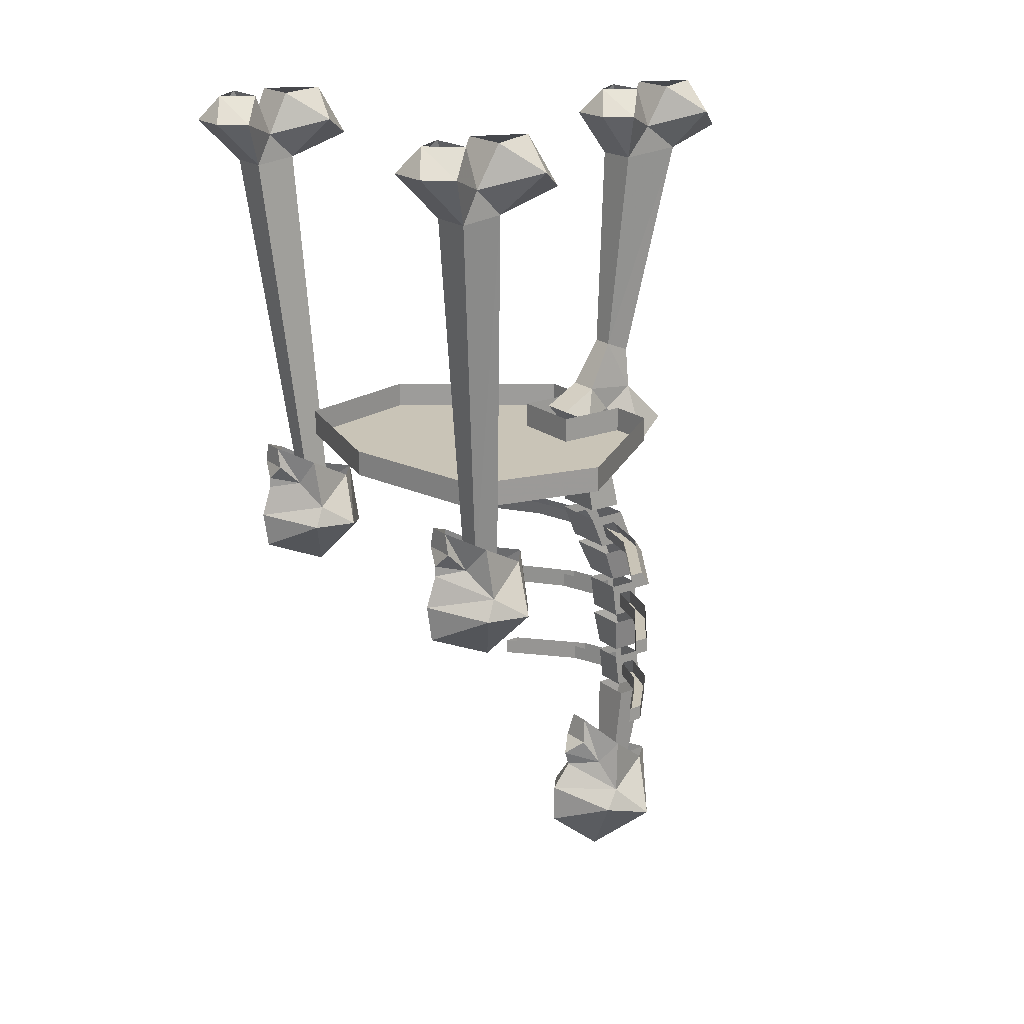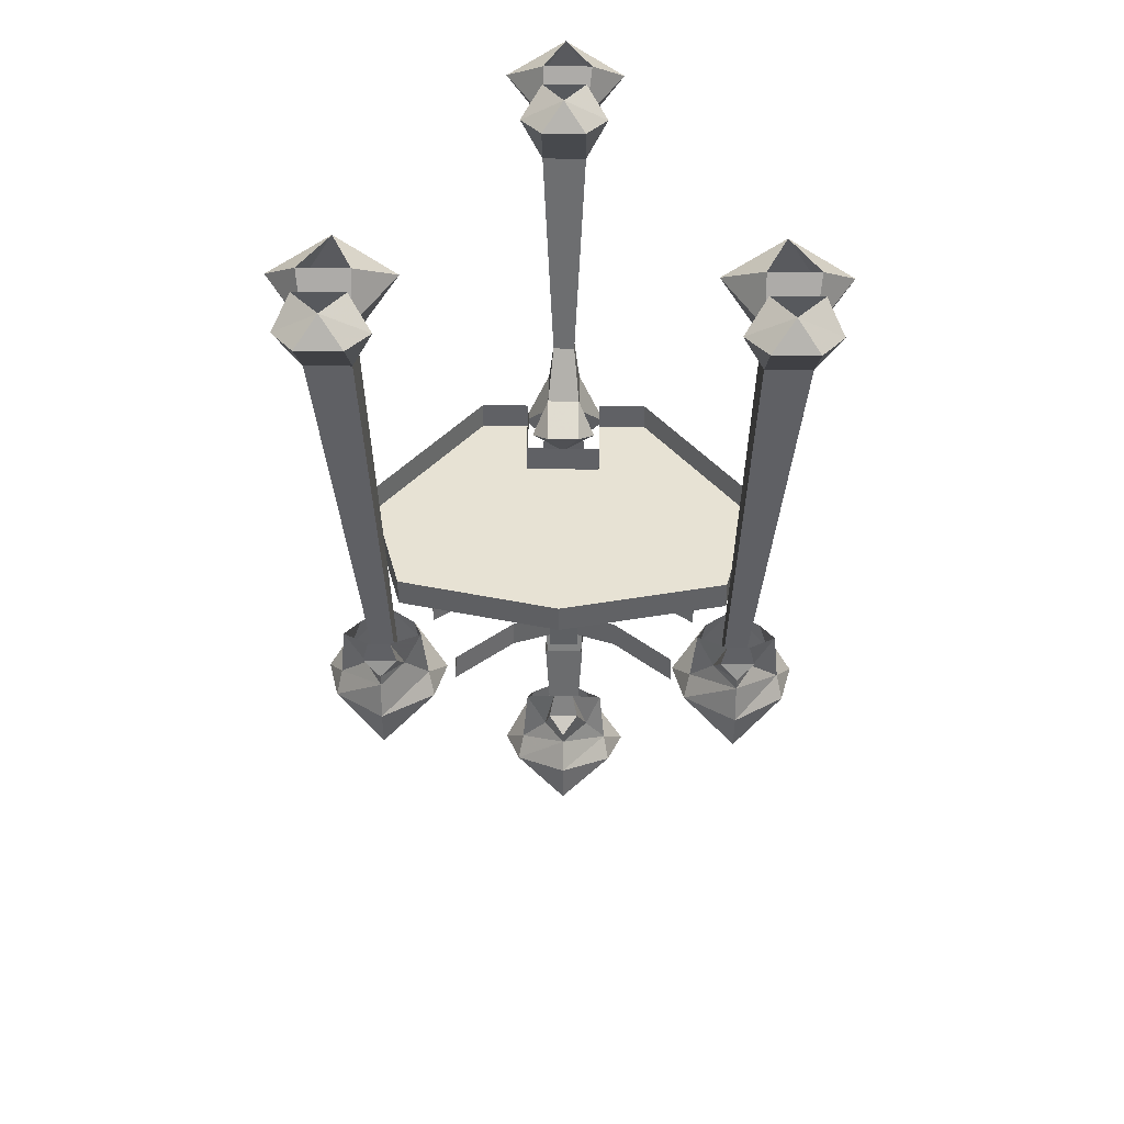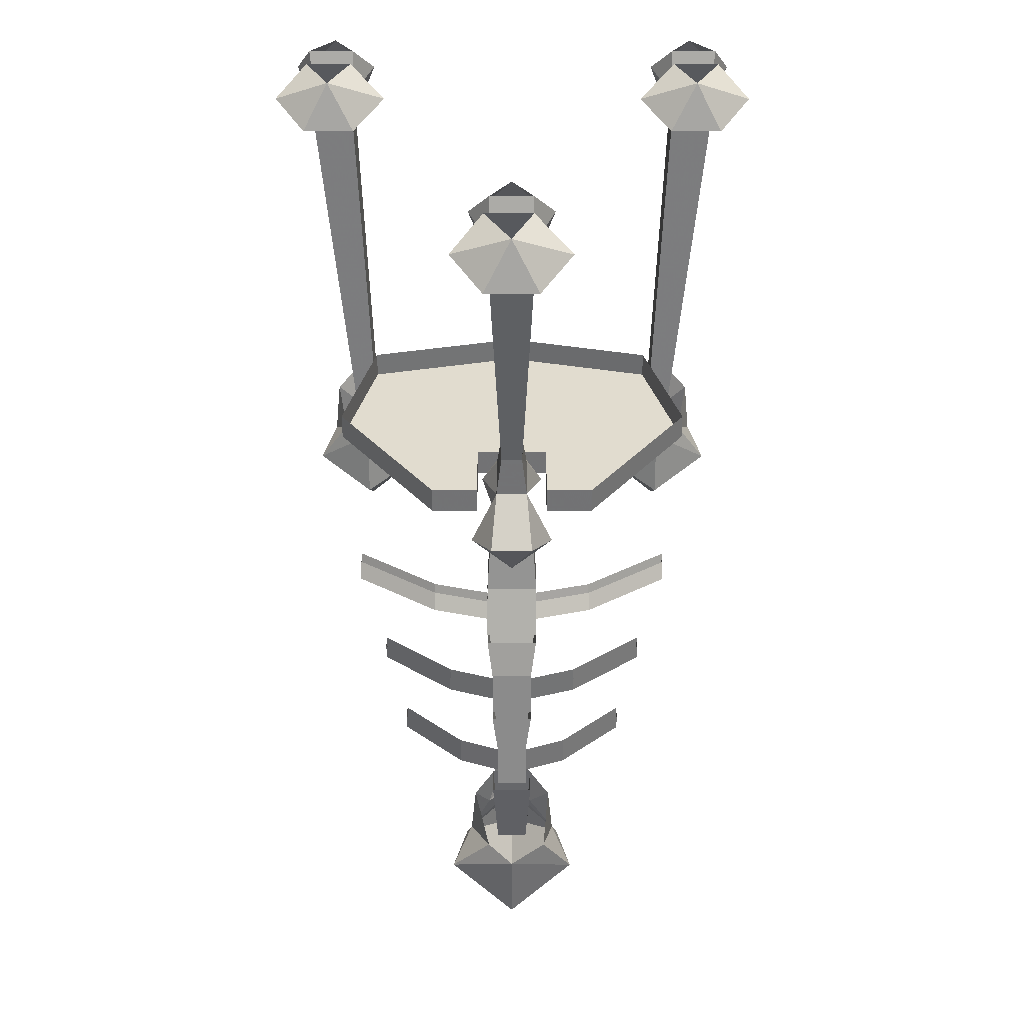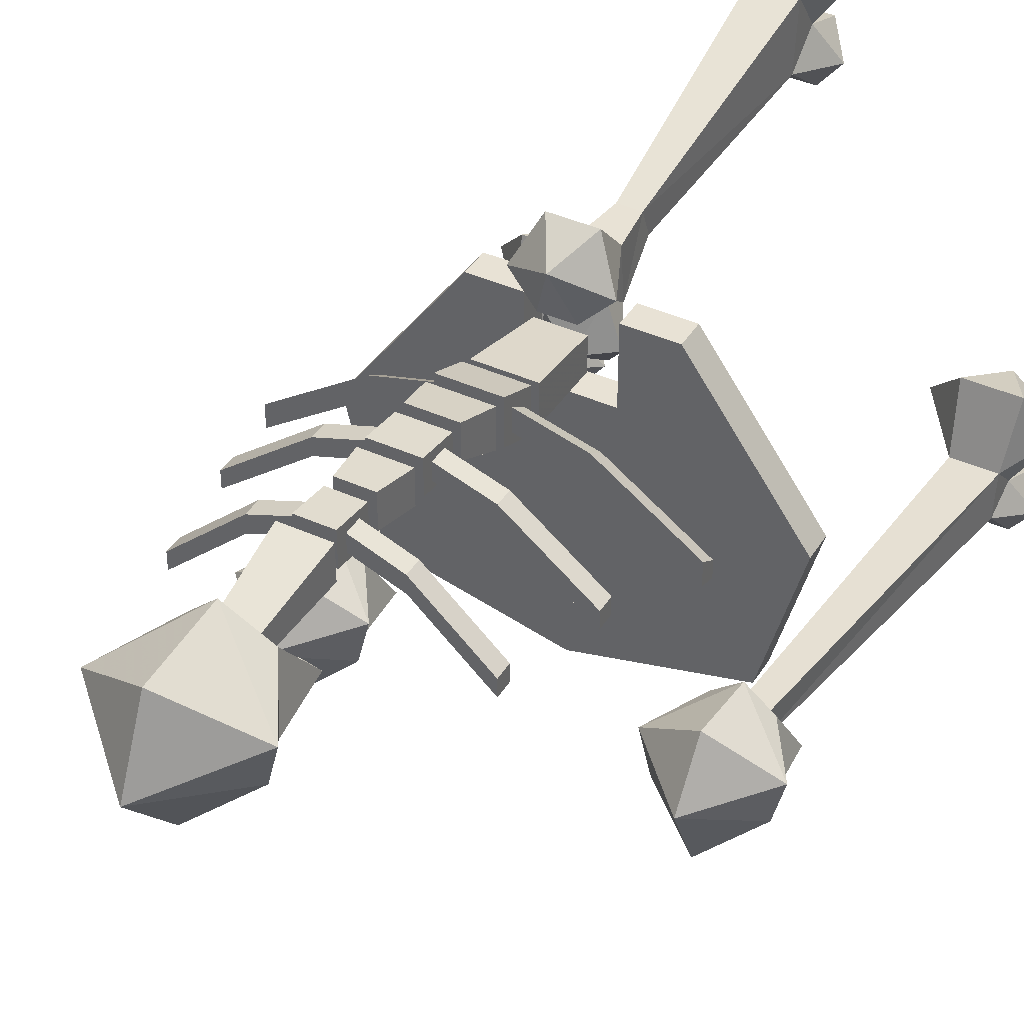
<metadata>
{"format":"obj","ext":"obj","renderer":"f3d","projection":"perspective","resolution":1024,"background":"white","views":[{"elev":19.9,"azim":-125.7,"up":"+Y"},{"elev":39.9,"azim":-179.1,"up":"+Y"},{"elev":34.3,"azim":0.1,"up":"+Y"},{"elev":40.8,"azim":29.0,"up":"+Z"}]}
</metadata>
<code>
v 0.2266 -0.5625 -0.3047
v 0.2734 -0.5625 -0.3047
v 0.25 -0.5859 -0.3125
v 0.2188 -0.5938 -0.2734
v 0.2344 -0.5312 -0.3047
v 0.2656 -0.5312 -0.3047
v 0.2734 -0.5938 -0.2734
v 0.25 -0.6016 -0.3125
v 0.1875 -0.6328 -0.25
v 0.1953 -0.5547 -0.2578
v 0.1641 -0.6641 -0.2031
v 0.2109 -0.5938 -0.1875
v 0.1797 -0.6641 -0.2656
v 0.25 -0.75 -0.2188
v 0.25 -0.6953 -0.1406
v 0.25 -0.5938 -0.1562
v 0.25 -0.6484 -0.3281
v 0.25 -0.7031 -0.3203
v 0.3203 -0.6641 -0.2656
v 0.3359 -0.6641 -0.2031
v 0.2891 -0.5938 -0.1875
v 0.3125 -0.6328 -0.25
v 0.3047 -0.5547 -0.2578
v 0.3203 -0.01562 -0.2812
v 0.3203 -0.05469 -0.2422
v 0.3203 -0.0625 -0.3047
v 0.3516 0.007812 -0.3359
v 0.3281 0.04688 -0.3047
v 0.2578 -0.01562 -0.2812
v 0.3281 0.04688 -0.25
v 0.375 0.007812 -0.2031
v 0.3281 -0.02344 -0.1484
v 0.2578 -0.05469 -0.2422
v 0.2656 -0.6094 -0.2109
v 0.2656 -0.5938 -0.25
v 0.2344 -0.5938 -0.25
v 0.2578 -0.0625 -0.3047
v 0.2578 0.007812 -0.375
v 0.3203 0.007812 -0.375
v 0.2891 0.04688 -0.3516
v 0.2266 0.007812 -0.3359
v 0.2578 0.04688 -0.3047
v 0.2578 0.04688 -0.25
v 0.2031 0.007812 -0.2031
v 0.2891 0.04688 -0.1719
v 0.25 -0.02344 -0.1484
v 0.2344 -0.6094 -0.2109
v -0.25 -0.5859 -0.3125
v -0.2734 -0.5625 -0.3047
v -0.2266 -0.5625 -0.3047
v -0.2188 -0.5938 -0.2734
v -0.25 -0.6016 -0.3125
v -0.2734 -0.5938 -0.2734
v -0.2656 -0.5312 -0.3047
v -0.2344 -0.5312 -0.3047
v -0.1953 -0.5547 -0.2578
v -0.1875 -0.6328 -0.25
v -0.1797 -0.6641 -0.2656
v -0.25 -0.6484 -0.3281
v -0.3125 -0.6328 -0.25
v -0.3047 -0.5547 -0.2578
v -0.2109 -0.5938 -0.1875
v -0.1641 -0.6641 -0.2031
v -0.25 -0.75 -0.2188
v -0.25 -0.7031 -0.3203
v -0.3203 -0.6641 -0.2656
v -0.3359 -0.6641 -0.2031
v -0.2891 -0.5938 -0.1875
v -0.25 -0.5938 -0.1562
v -0.25 -0.6953 -0.1406
v -0.3203 -0.0625 -0.3047
v -0.3203 -0.05469 -0.2422
v -0.3203 -0.01562 -0.2812
v -0.3516 0.007812 -0.3359
v -0.3203 0.007812 -0.375
v -0.2578 0.007812 -0.375
v -0.2578 -0.0625 -0.3047
v -0.2344 -0.5938 -0.25
v -0.2656 -0.5938 -0.25
v -0.2656 -0.6094 -0.2109
v -0.2578 -0.05469 -0.2422
v -0.3281 -0.02344 -0.1484
v -0.375 0.007812 -0.2031
v -0.3281 0.04688 -0.25
v -0.2578 -0.01562 -0.2812
v -0.2578 0.04688 -0.3047
v -0.3281 0.04688 -0.3047
v -0.2891 0.04688 -0.3516
v -0.2266 0.007812 -0.3359
v -0.2344 -0.6094 -0.2109
v -0.2031 0.007812 -0.2031
v -0.2578 0.04688 -0.25
v -0.2891 0.04688 -0.1719
v -0.25 -0.02344 -0.1484
v -0.02344 -1.102 0.1484
v 0.02344 -1.102 0.1484
v 0 -1.125 0.125
v -0.03906 -1.141 0.1719
v -0.01562 -1.062 0.1562
v 0.01562 -1.062 0.1562
v 0.03125 -1.141 0.1719
v 0 -1.148 0.1328
v -0.07031 -1.188 0.1875
v -0.0625 -1.102 0.1953
v -0.1016 -1.234 0.2344
v -0.03906 -1.156 0.2656
v -0.07812 -1.219 0.1641
v 0 -1.328 0.1953
v 0 -1.281 0.2969
v 0 -1.164 0.3047
v 0 -1.188 0.1016
v 0 -1.25 0.1016
v 0.07812 -1.219 0.1641
v 0.1016 -1.234 0.2344
v 0.05469 -1.156 0.2656
v 0.07031 -1.188 0.1875
v 0.0625 -1.102 0.1953
v -0.03125 -0.0625 0.2188
v -0.03125 -0.05469 0.3125
v -0.03125 -0.01562 0.2578
v -0.0625 0.007812 0.2031
v -0.03125 0.007812 0.1641
v 0.03125 0.007812 0.1641
v 0.03125 -0.0625 0.2188
v 0.01562 -0.375 0.1953
v -0.01562 -0.375 0.1953
v -0.01562 -0.3906 0.2344
v 0.03125 -0.05469 0.3125
v -0.03906 -0.02344 0.3906
v -0.08594 0.007812 0.3359
v -0.03906 0.04688 0.2891
v 0.03125 -0.01562 0.2578
v 0.03125 0.04688 0.2344
v -0.03125 0.04688 0.2344
v 0 0.04688 0.1875
v 0.0625 0.007812 0.2031
v 0.01562 -0.3906 0.2344
v 0.02344 -0.4453 0.1562
v -0.02344 -0.4453 0.1562
v -0.02344 -0.4531 0.2344
v 0.02344 -0.4531 0.2344
v 0.08594 0.007812 0.3359
v 0.03125 0.04688 0.2891
v 0 0.04688 0.3672
v 0.03906 -0.02344 0.3906
v -0.02344 -0.4844 0.1875
v -0.04688 -0.4922 0.1328
v -0.03125 -0.5156 0.1719
v 0.02344 -0.4844 0.1875
v -0.02344 -0.5469 0.1953
v -0.0625 -0.5391 0.2344
v -0.03125 -0.5156 0.2969
v 0.03125 -0.5156 0.2969
v 0.0625 -0.5391 0.2344
v 0 -0.5156 0.125
v -0.02344 -0.4766 0.1016
v 0.02344 -0.4766 0.1016
v 0.04688 -0.4922 0.1328
v 0.02344 -0.5469 0.1953
v 0 -0.5703 0.2656
v 0.02344 -1.148 0.2188
v -0.02344 -1.148 0.2188
v -0.03125 -1.023 0.2266
v 0.03125 -1.023 0.2266
v 0.02344 -1.148 0.25
v -0.02344 -1.148 0.25
v -0.03125 -1.023 0.2734
v 0.03125 -1.023 0.2734
v 0.03125 -0.8672 0.2109
v -0.03125 -0.8672 0.2109
v -0.03125 -0.8125 0.2031
v 0.03125 -0.8125 0.2031
v 0.03125 -0.8281 0.2188
v 0.03125 -0.8516 0.2188
v 0.03125 -0.8672 0.2578
v -0.03125 -0.8672 0.2578
v -0.03125 -0.8516 0.2422
v -0.03125 -0.8516 0.2188
v -0.03125 -0.8281 0.2188
v -0.03125 -0.8125 0.25
v -0.03125 -0.8281 0.2422
v 0.03125 -0.8125 0.25
v 0.03125 -0.8516 0.2422
v 0.03125 -0.8281 0.2422
v 0.03125 -0.7969 0.2031
v -0.03125 -0.7969 0.2031
v -0.03906 -0.7422 0.1797
v 0.03906 -0.7422 0.1797
v 0.03125 -0.7969 0.25
v -0.03125 -0.7969 0.25
v -0.03906 -0.7422 0.2344
v 0.03906 -0.7422 0.2344
v 0.03906 -0.7266 0.1719
v -0.03906 -0.7266 0.1719
v -0.03906 -0.6719 0.1484
v 0.03906 -0.6719 0.1484
v 0.03906 -0.6875 0.1719
v 0.03906 -0.7109 0.1797
v 0.03906 -0.7266 0.2344
v -0.03906 -0.7266 0.2344
v -0.03906 -0.7109 0.2109
v -0.03906 -0.7109 0.1797
v -0.03906 -0.6875 0.1719
v -0.03906 -0.6719 0.2109
v -0.03906 -0.6875 0.1953
v 0.03906 -0.6719 0.2109
v 0.03906 -0.7109 0.2109
v 0.03906 -0.6875 0.1953
v 0.03906 -0.6562 0.1484
v -0.03906 -0.6562 0.1484
v -0.03125 -0.5391 0.1328
v 0.03125 -0.5391 0.1328
v 0.03906 -0.6562 0.2031
v -0.03906 -0.6562 0.2031
v -0.03125 -0.5391 0.1797
v 0.03125 -0.5391 0.1797
v 0.125 -0.7109 0.1562
v 0.125 -0.7109 0.1875
v 0.125 -0.6875 0.1719
v 0.25 -0.7109 0.1016
v 0.25 -0.6875 0.08594
v 0.25 -0.7109 0.07031
v 0.25 -0.6875 0.0625
v 0.125 -0.6875 0.1484
v -0.125 -0.6875 0.1719
v -0.125 -0.7109 0.1875
v -0.125 -0.7109 0.1562
v -0.125 -0.6875 0.1484
v -0.25 -0.7109 0.07031
v -0.25 -0.6875 0.0625
v -0.25 -0.7109 0.1016
v -0.25 -0.6875 0.08594
v 0.1016 -0.8516 0.1953
v 0.1016 -0.8516 0.2188
v 0.1016 -0.8281 0.2188
v 0.2109 -0.8516 0.1328
v 0.2109 -0.8281 0.1328
v 0.2109 -0.8516 0.1094
v 0.2109 -0.8281 0.1094
v 0.1016 -0.8281 0.1953
v -0.1016 -0.8281 0.2188
v -0.1016 -0.8516 0.2188
v -0.1016 -0.8516 0.1953
v -0.1016 -0.8281 0.1953
v -0.2109 -0.8516 0.1094
v -0.2109 -0.8281 0.1094
v -0.2109 -0.8516 0.1328
v -0.2109 -0.8281 0.1328
v 0.02344 -1.008 0.2266
v -0.02344 -1.008 0.2266
v -0.02344 -0.9531 0.2188
v 0.02344 -0.9531 0.2188
v 0.02344 -0.9688 0.2344
v 0.02344 -0.9922 0.2344
v 0.02344 -1.008 0.2734
v -0.02344 -1.008 0.2734
v -0.02344 -0.9922 0.2578
v -0.02344 -0.9922 0.2344
v -0.02344 -0.9688 0.2344
v -0.02344 -0.9531 0.2656
v -0.02344 -0.9688 0.2578
v 0.02344 -0.9531 0.2656
v 0.02344 -0.9922 0.2578
v 0.02344 -0.9688 0.2578
v 0.08594 -0.9922 0.2109
v 0.08594 -0.9922 0.2344
v 0.08594 -0.9688 0.2344
v 0.1797 -0.9922 0.1484
v 0.1797 -0.9688 0.1484
v 0.1797 -0.9922 0.125
v 0.1797 -0.9688 0.125
v 0.08594 -0.9688 0.2109
v -0.08594 -0.9688 0.2344
v -0.08594 -0.9922 0.2344
v -0.08594 -0.9922 0.2109
v -0.08594 -0.9688 0.2109
v -0.1797 -0.9922 0.125
v -0.1797 -0.9688 0.125
v -0.1797 -0.9922 0.1484
v -0.1797 -0.9688 0.1484
v 0.02344 -0.9375 0.2188
v -0.02344 -0.9375 0.2188
v -0.03125 -0.8828 0.2109
v 0.03125 -0.8828 0.2109
v 0.02344 -0.9375 0.2656
v -0.02344 -0.9375 0.2656
v -0.03125 -0.8828 0.2578
v 0.03125 -0.8828 0.2578
v 0.125 -0.5156 0.1875
v 0.2812 -0.5156 -0.03125
v 0.2812 -0.4766 -0.03125
v 0.125 -0.4766 0.1875
v 0.05469 -0.4766 0.1875
v 0.05469 -0.5156 0.1875
v 0.05469 -0.5156 0.07812
v 0.2266 -0.5156 -0.2344
v 0.2266 -0.4766 -0.2344
v 0 -0.5156 -0.2891
v -0.2344 -0.5156 -0.2344
v -0.2344 -0.4766 -0.2344
v 0 -0.4766 -0.2891
v -0.05469 -0.5156 0.07812
v -0.125 -0.5156 0.1875
v -0.2812 -0.5156 -0.03125
v -0.2812 -0.4766 -0.03125
v -0.125 -0.4766 0.1875
v -0.05469 -0.5156 0.1875
v -0.05469 -0.4766 0.1875
v -0.05469 -0.4766 0.07812
v 0.05469 -0.4766 0.07812
f 1 2 3
f 4 8 9
f 22 8 7
f 48 49 50
f 51 57 52
f 52 60 53
f 95 96 97
f 98 102 103
f 116 102 101
f 1 3 4
f 1 4 5
f 1 5 6
f 1 6 2
f 2 6 7
f 2 7 3
f 3 7 8
f 3 8 4
f 4 9 10
f 4 10 5
f 11 12 9
f 11 9 13
f 11 13 14
f 11 14 15
f 11 15 16
f 11 16 12
f 12 10 9
f 13 17 18
f 13 18 14
f 14 18 19
f 14 19 20
f 14 20 15
f 15 20 16
f 16 20 21
f 21 20 22
f 21 22 23
f 23 22 7
f 23 7 6
f 19 22 20
f 22 19 8
f 18 17 19
f 19 17 8
f 8 17 9
f 9 17 13
f 24 25 26
f 24 26 27
f 24 27 28
f 24 28 29
f 24 29 30
f 24 30 31
f 24 31 25
f 25 31 32
f 25 32 33
f 25 33 34
f 25 34 35
f 25 35 26
f 26 35 36
f 26 36 37
f 26 37 38
f 26 38 39
f 26 39 27
f 27 39 40
f 27 40 28
f 40 39 38
f 40 38 41
f 40 41 42
f 42 41 29
f 42 29 28
f 43 29 44
f 43 44 45
f 45 44 46
f 45 46 32
f 45 32 31
f 45 31 30
f 43 30 29
f 41 38 37
f 41 37 29
f 29 37 33
f 29 33 44
f 44 33 46
f 46 33 32
f 47 33 37
f 47 37 36
f 33 47 34
f 48 50 51
f 48 51 52
f 48 52 53
f 48 53 49
f 49 53 54
f 49 54 50
f 50 54 55
f 50 55 51
f 51 55 56
f 51 56 57
f 52 57 58
f 52 58 59
f 52 59 60
f 53 60 61
f 53 61 54
f 57 62 63
f 57 63 58
f 58 63 64
f 58 64 65
f 58 65 59
f 59 65 66
f 59 66 60
f 60 66 67
f 60 67 68
f 60 68 61
f 57 56 62
f 62 69 63
f 63 69 70
f 63 70 64
f 64 70 67
f 64 67 66
f 64 66 65
f 67 69 68
f 69 67 70
f 71 72 73
f 71 73 74
f 71 74 75
f 71 75 76
f 71 76 77
f 71 77 78
f 71 78 79
f 71 79 72
f 72 79 80
f 72 80 81
f 72 81 82
f 72 82 83
f 72 83 73
f 73 83 84
f 73 84 85
f 73 85 86
f 73 86 87
f 73 87 74
f 74 87 88
f 74 88 75
f 75 88 76
f 76 88 89
f 76 89 77
f 77 89 85
f 77 85 81
f 77 81 90
f 77 90 78
f 91 85 92
f 91 92 93
f 91 93 94
f 91 94 81
f 91 81 85
f 83 93 84
f 93 83 82
f 93 82 94
f 94 82 81
f 85 84 92
f 80 90 81
f 85 89 86
f 86 89 88
f 95 97 98
f 95 98 99
f 95 99 100
f 95 100 96
f 96 100 101
f 96 101 97
f 97 101 102
f 97 102 98
f 98 103 104
f 98 104 99
f 105 106 103
f 105 103 107
f 105 107 108
f 105 108 109
f 105 109 110
f 105 110 106
f 106 104 103
f 107 111 112
f 107 112 108
f 108 112 113
f 108 113 114
f 108 114 109
f 109 114 110
f 110 114 115
f 115 114 116
f 115 116 117
f 117 116 101
f 117 101 100
f 113 116 114
f 116 113 102
f 112 111 113
f 113 111 102
f 102 111 103
f 103 111 107
f 118 119 120
f 118 120 121
f 118 121 122
f 118 122 123
f 118 123 124
f 118 124 125
f 118 125 126
f 118 126 119
f 119 126 127
f 119 127 128
f 119 128 129
f 119 129 130
f 119 130 120
f 120 130 131
f 120 131 132
f 120 132 133
f 120 133 134
f 120 134 121
f 121 134 135
f 121 135 122
f 122 135 123
f 123 135 136
f 123 136 124
f 124 136 132
f 124 132 128
f 124 128 137
f 124 137 125
f 125 137 138
f 125 138 139
f 125 139 126
f 126 139 140
f 126 140 127
f 127 140 141
f 127 141 137
f 127 137 128
f 142 132 143
f 142 143 144
f 142 144 145
f 142 145 128
f 142 128 132
f 130 144 131
f 144 130 129
f 144 129 145
f 145 129 128
f 132 131 143
f 146 140 139
f 146 139 147
f 146 147 148
f 146 148 149
f 146 149 150
f 146 150 151
f 146 151 140
f 140 151 152
f 140 152 141
f 141 152 153
f 141 153 154
f 141 154 149
f 141 149 138
f 141 138 137
f 155 147 156
f 155 156 157
f 155 157 158
f 155 158 149
f 155 149 148
f 155 148 147
f 159 149 154
f 159 154 160
f 159 160 150
f 159 150 149
f 150 160 151
f 151 160 152
f 152 160 153
f 153 160 154
f 156 139 157
f 157 139 138
f 157 138 158
f 158 138 149
f 139 156 147
f 132 136 133
f 133 136 135
f 161 162 163
f 161 163 164
f 161 164 165
f 161 165 162
f 162 165 166
f 162 166 167
f 162 167 163
f 166 165 168
f 166 168 167
f 165 164 168
f 169 170 171
f 169 171 172
f 169 172 173
f 169 173 174
f 169 174 175
f 169 175 170
f 170 175 176
f 170 176 177
f 170 177 178
f 170 178 171
f 171 178 179
f 171 179 180
f 180 179 181
f 180 181 176
f 180 176 182
f 182 176 175
f 182 175 183
f 182 183 184
f 182 184 172
f 172 184 173
f 185 186 187
f 185 187 188
f 185 188 189
f 185 189 186
f 186 189 190
f 186 190 191
f 186 191 187
f 190 189 192
f 190 192 191
f 189 188 192
f 193 194 195
f 193 195 196
f 193 196 197
f 193 197 198
f 193 198 199
f 193 199 194
f 194 199 200
f 194 200 201
f 194 201 202
f 194 202 195
f 195 202 203
f 195 203 204
f 204 203 205
f 204 205 200
f 204 200 206
f 206 200 199
f 206 199 207
f 206 207 208
f 206 208 196
f 196 208 197
f 209 210 211
f 209 211 212
f 209 212 213
f 209 213 210
f 210 213 214
f 210 214 215
f 210 215 211
f 214 213 216
f 214 216 215
f 213 212 216
f 198 207 199
f 207 198 217
f 207 217 218
f 207 218 208
f 208 218 219
f 219 218 220
f 219 220 221
f 221 220 222
f 221 222 223
f 223 222 217
f 223 217 224
f 224 217 198
f 224 198 197
f 205 201 200
f 201 205 225
f 201 225 226
f 201 226 202
f 202 226 227
f 202 227 203
f 203 227 228
f 228 227 229
f 228 229 230
f 230 229 231
f 230 231 232
f 232 231 226
f 232 226 225
f 218 217 222
f 218 222 220
f 227 226 231
f 227 231 229
f 174 183 175
f 183 174 233
f 183 233 234
f 183 234 184
f 184 234 235
f 235 234 236
f 235 236 237
f 237 236 238
f 237 238 239
f 239 238 233
f 239 233 240
f 240 233 174
f 240 174 173
f 181 177 176
f 177 181 241
f 177 241 242
f 177 242 178
f 178 242 243
f 178 243 179
f 179 243 244
f 244 243 245
f 244 245 246
f 246 245 247
f 246 247 248
f 248 247 242
f 248 242 241
f 234 233 238
f 234 238 236
f 243 242 247
f 243 247 245
f 249 250 251
f 249 251 252
f 249 252 253
f 249 253 254
f 249 254 255
f 249 255 250
f 250 255 256
f 250 256 257
f 250 257 258
f 250 258 251
f 251 258 259
f 251 259 260
f 260 259 261
f 260 261 256
f 260 256 262
f 262 256 255
f 262 255 263
f 262 263 264
f 262 264 252
f 252 264 253
f 254 263 255
f 263 254 265
f 263 265 266
f 263 266 264
f 264 266 267
f 267 266 268
f 267 268 269
f 269 268 270
f 269 270 271
f 271 270 265
f 271 265 272
f 272 265 254
f 272 254 253
f 261 257 256
f 257 261 273
f 257 273 274
f 257 274 258
f 258 274 275
f 258 275 259
f 259 275 276
f 276 275 277
f 276 277 278
f 278 277 279
f 278 279 280
f 280 279 274
f 280 274 273
f 266 265 270
f 266 270 268
f 275 274 279
f 275 279 277
f 281 282 283
f 281 283 284
f 281 284 285
f 281 285 282
f 282 285 286
f 282 286 287
f 282 287 283
f 286 285 288
f 286 288 287
f 285 284 288
f 289 290 291
f 289 291 292
f 289 292 293
f 289 293 294
f 289 294 295
f 289 295 290
f 290 295 296
f 290 296 297
f 290 297 291
f 298 299 300
f 298 300 301
f 298 301 296
f 298 296 295
f 298 295 302
f 298 302 299
f 299 302 303
f 299 303 304
f 299 304 305
f 299 305 300
f 304 303 306
f 304 306 305
f 296 301 297
f 306 303 307
f 306 307 308
f 308 307 302
f 308 302 309
f 309 302 295
f 309 295 310
f 310 295 294
f 310 294 293
f 302 307 303

</code>
